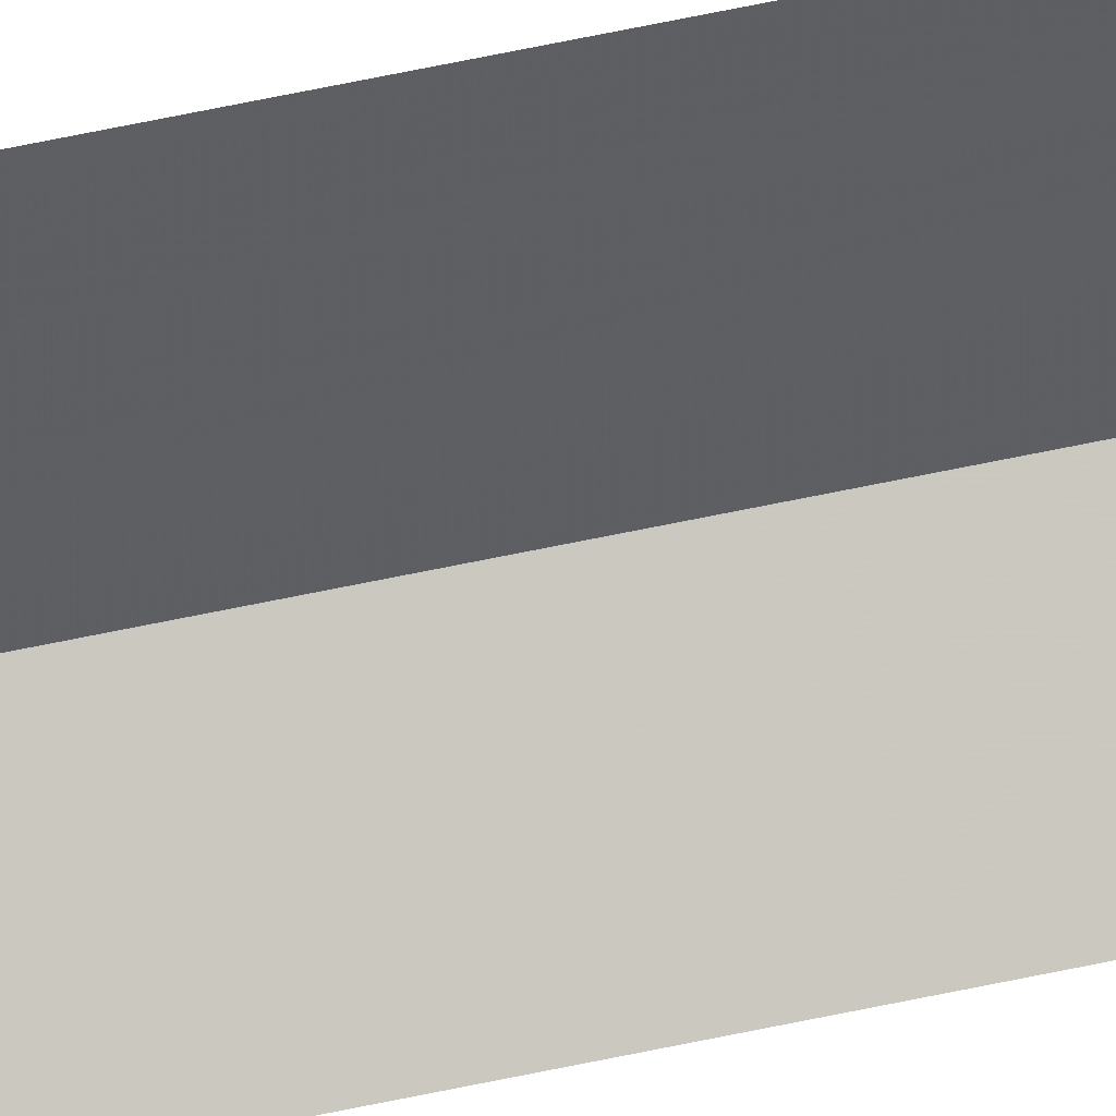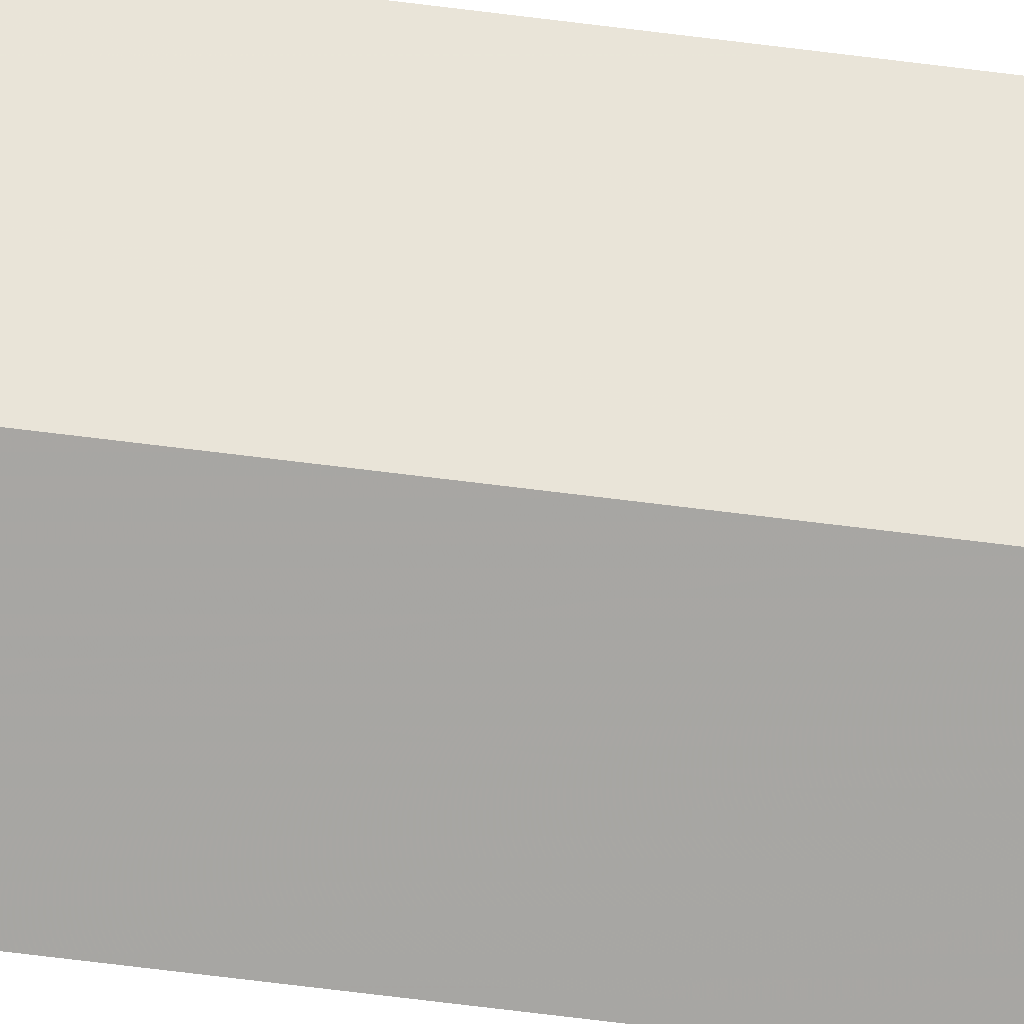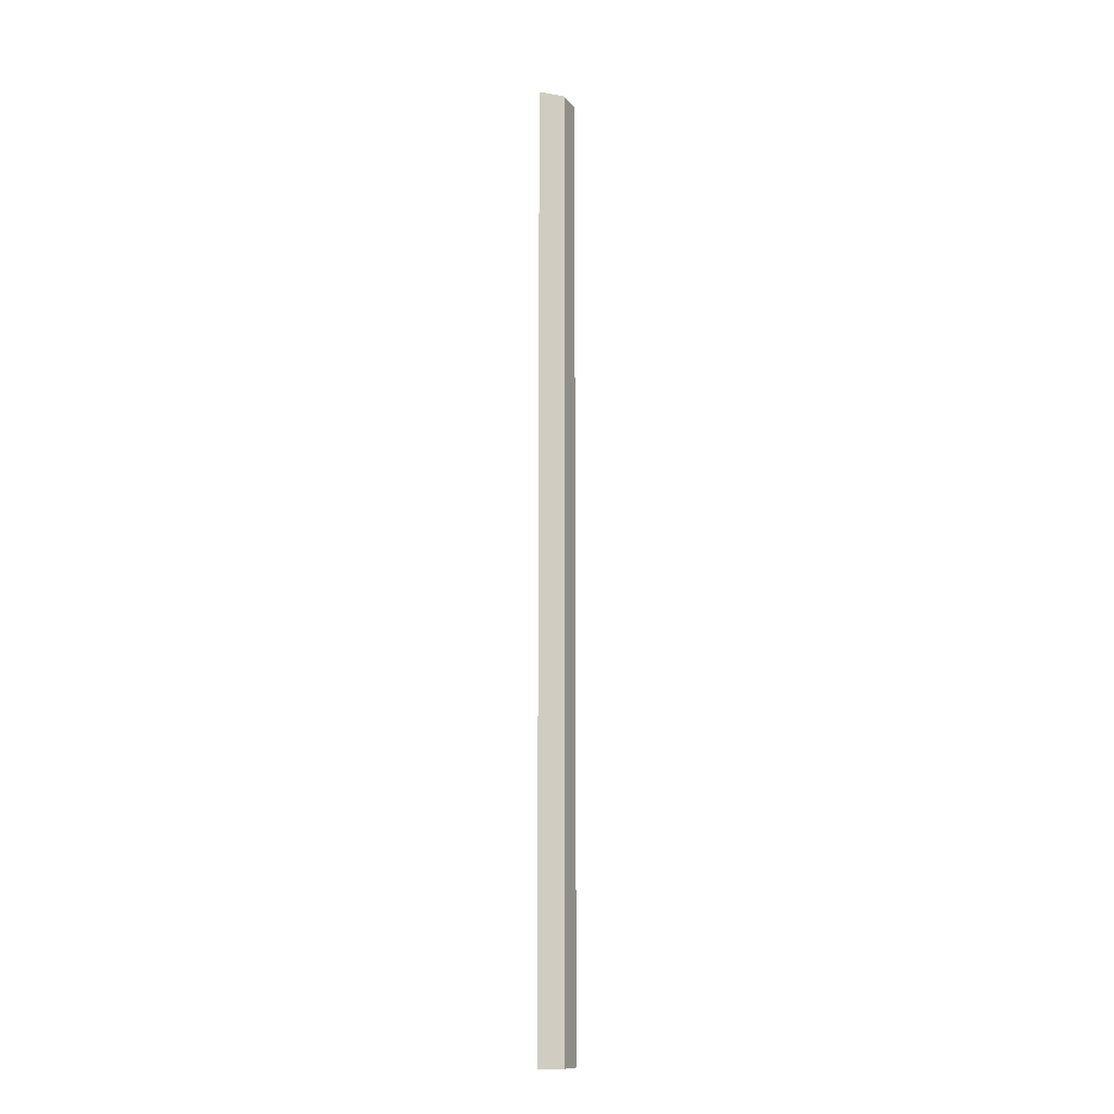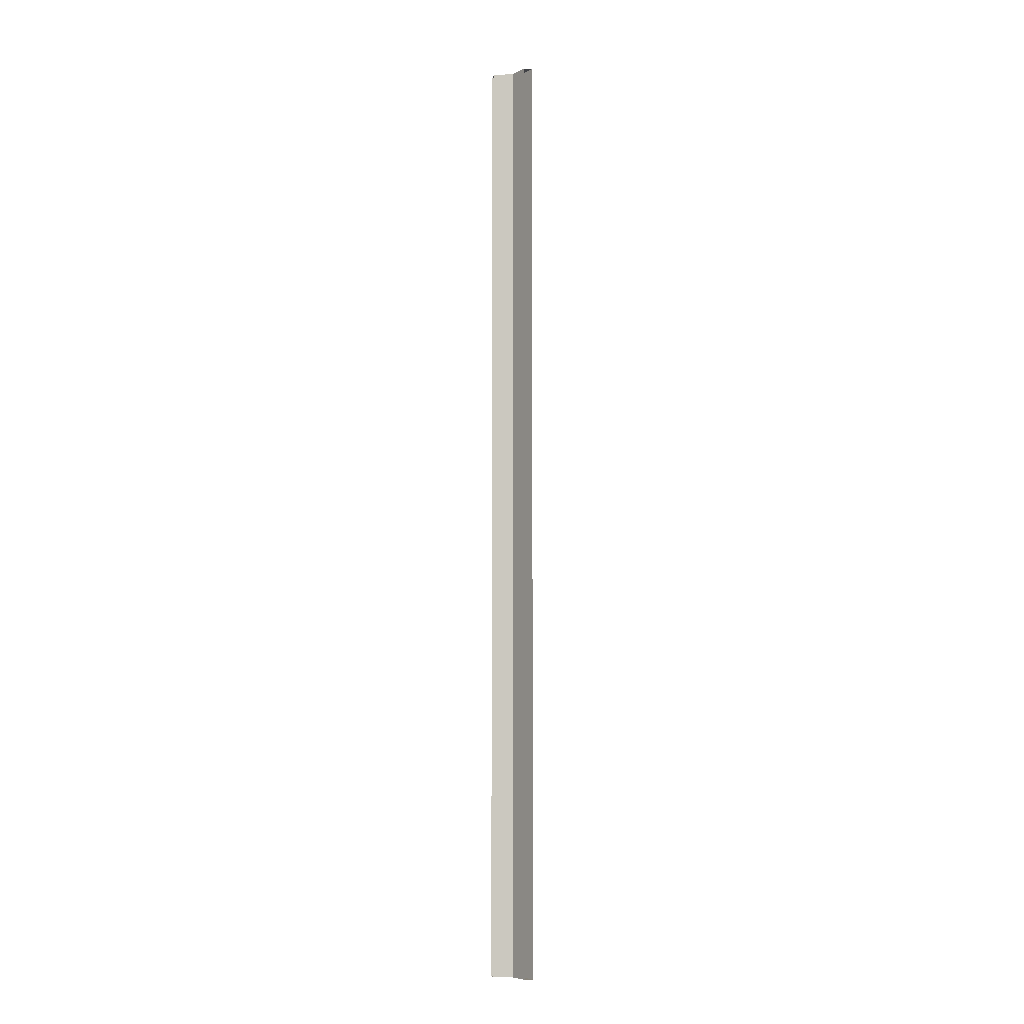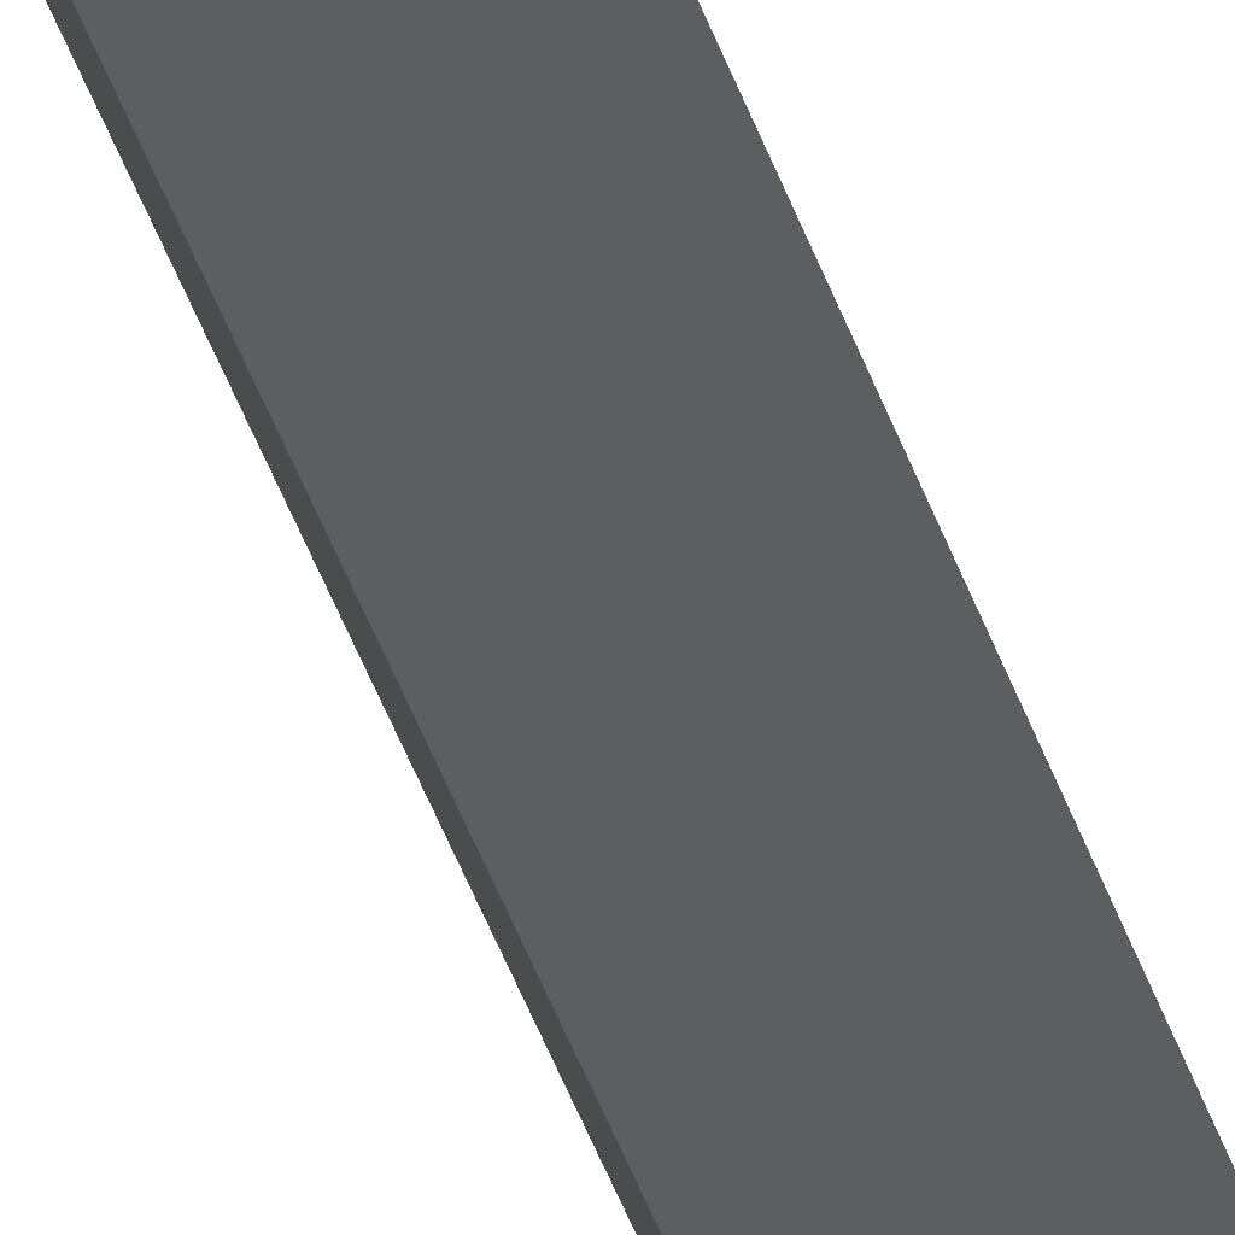
<metadata>
{"format":"obj","ext":"obj","renderer":"f3d","projection":"perspective","resolution":1024,"background":"white","views":[{"elev":66.4,"azim":78.1,"up":"+Z"},{"elev":-51.6,"azim":-98.5,"up":"+Z"},{"elev":-12.5,"azim":-179.4,"up":"+Y"},{"elev":-6.7,"azim":76.7,"up":"+Y"},{"elev":-36.7,"azim":15.7,"up":"+Z"}]}
</metadata>
<code>
v -0.3207 -1.35 -0.02071
v -0.35 -1.35 0.05
v -0.35 1.35 0.05
v -0.3207 1.35 -0.02071
v -0.25 -1.35 -0.05
v -0.3207 -1.35 -0.02071
v -0.3207 1.35 -0.02071
v -0.25 1.35 -0.05
v -0.35 -1.35 0.05
v -0.3207 -1.35 -0.02071
v -0.303 -1.35 -0.003033
v -0.325 -1.35 0.05
v -0.3207 -1.35 -0.02071
v -0.25 -1.35 -0.05
v -0.25 -1.35 -0.025
v -0.303 -1.35 -0.003033
v -0.35 1.35 0.05
v -0.3207 1.35 -0.02071
v -0.303 1.35 -0.003033
v -0.325 1.35 0.05
v -0.3207 1.35 -0.02071
v -0.25 1.35 -0.05
v -0.25 1.35 -0.025
v -0.303 1.35 -0.003033
v -0.303 -1.35 -0.003032
v -0.325 -1.35 0.05
v -0.325 1.35 0.05
v -0.303 1.35 -0.003032
v -0.25 -1.35 -0.025
v -0.303 -1.35 -0.003032
v -0.303 1.35 -0.003032
v -0.25 1.35 -0.025
g mesh3698256
f 1 2 3
f 3 4 1
f 5 6 7
f 7 8 5
g mesh3698260
f 9 10 11
f 11 12 9
f 13 14 15
f 15 16 13
g mesh3698262
f 17 19 18
f 19 17 20
f 21 23 22
f 23 21 24
g mesh3698266
f 25 27 26
f 27 25 28
f 29 31 30
f 31 29 32

</code>
